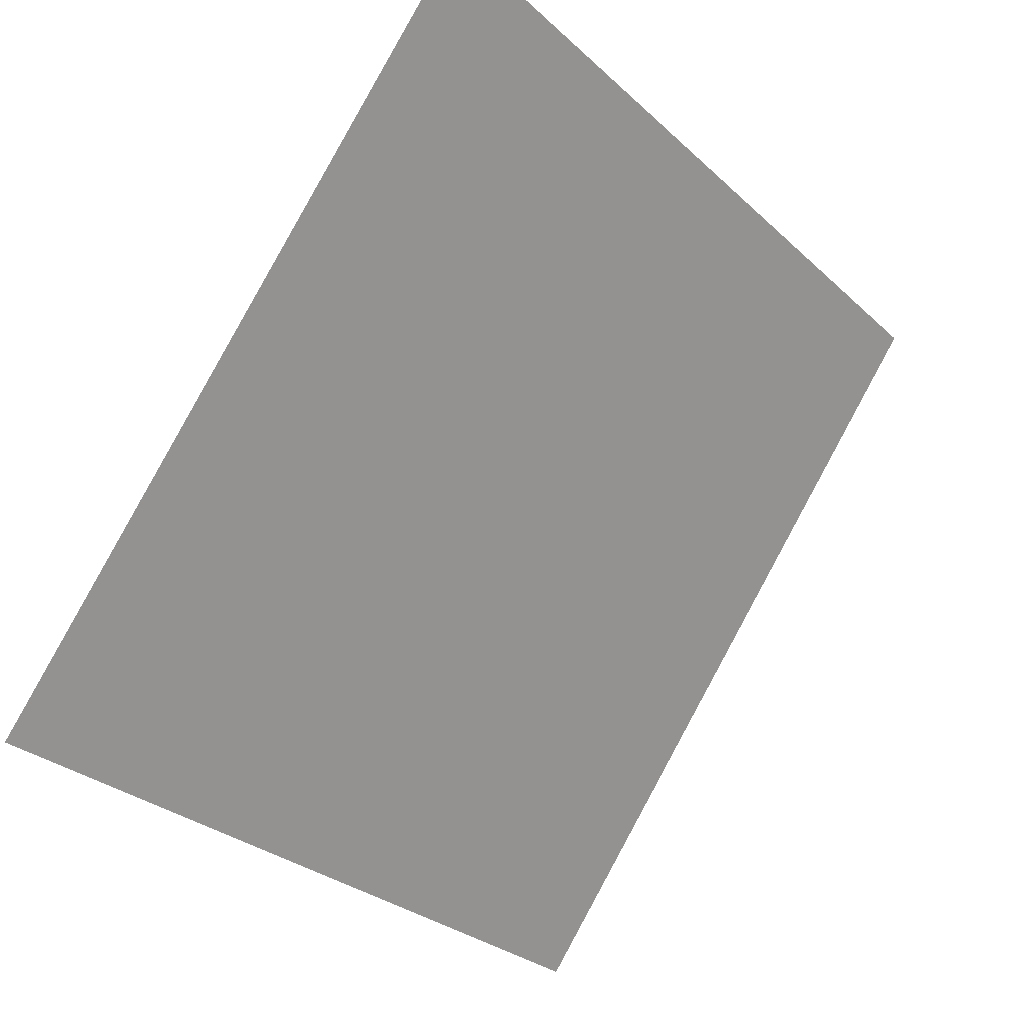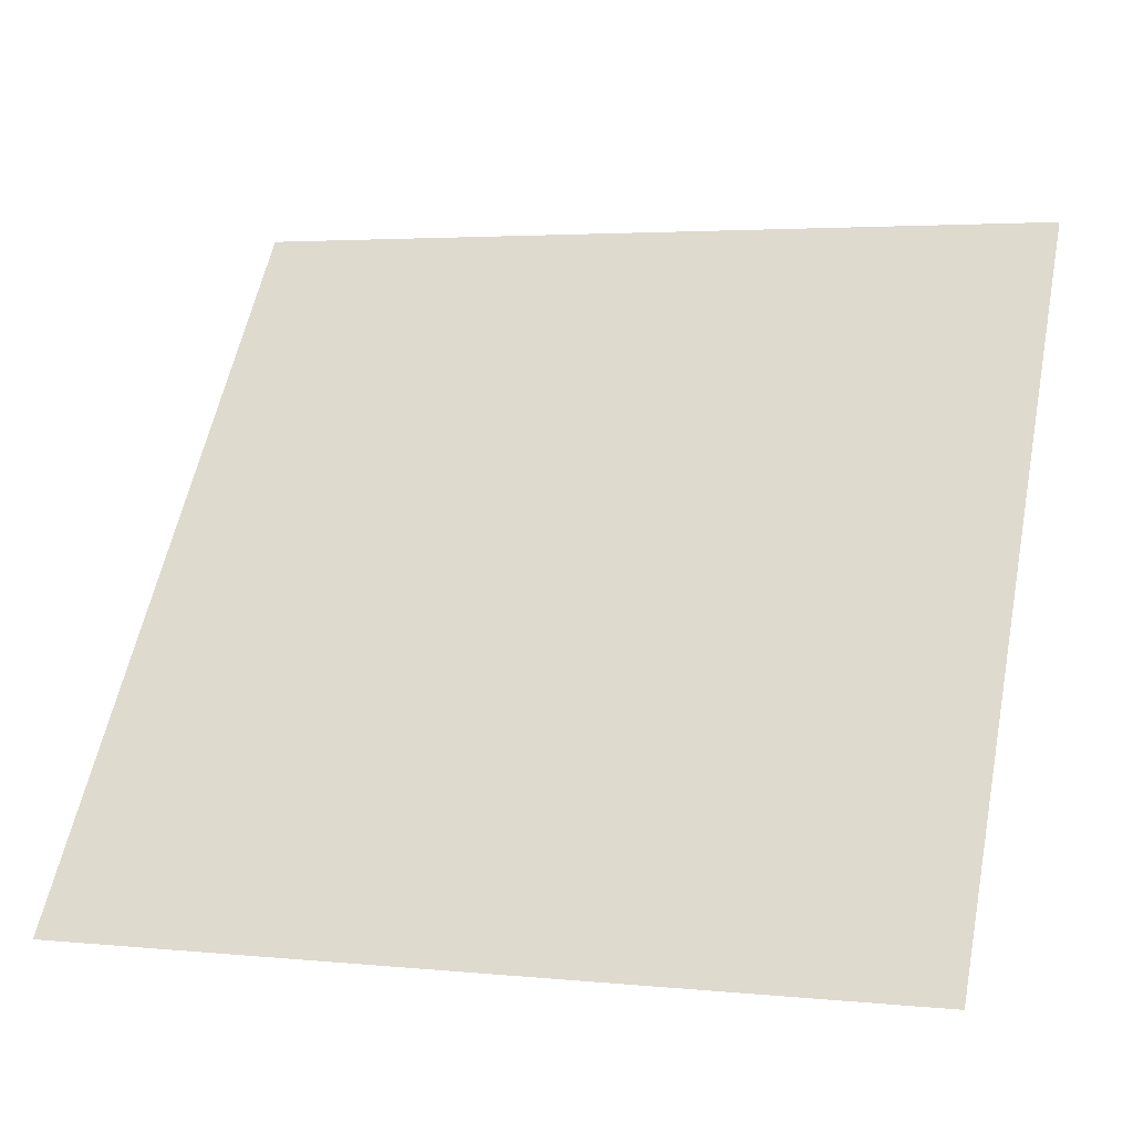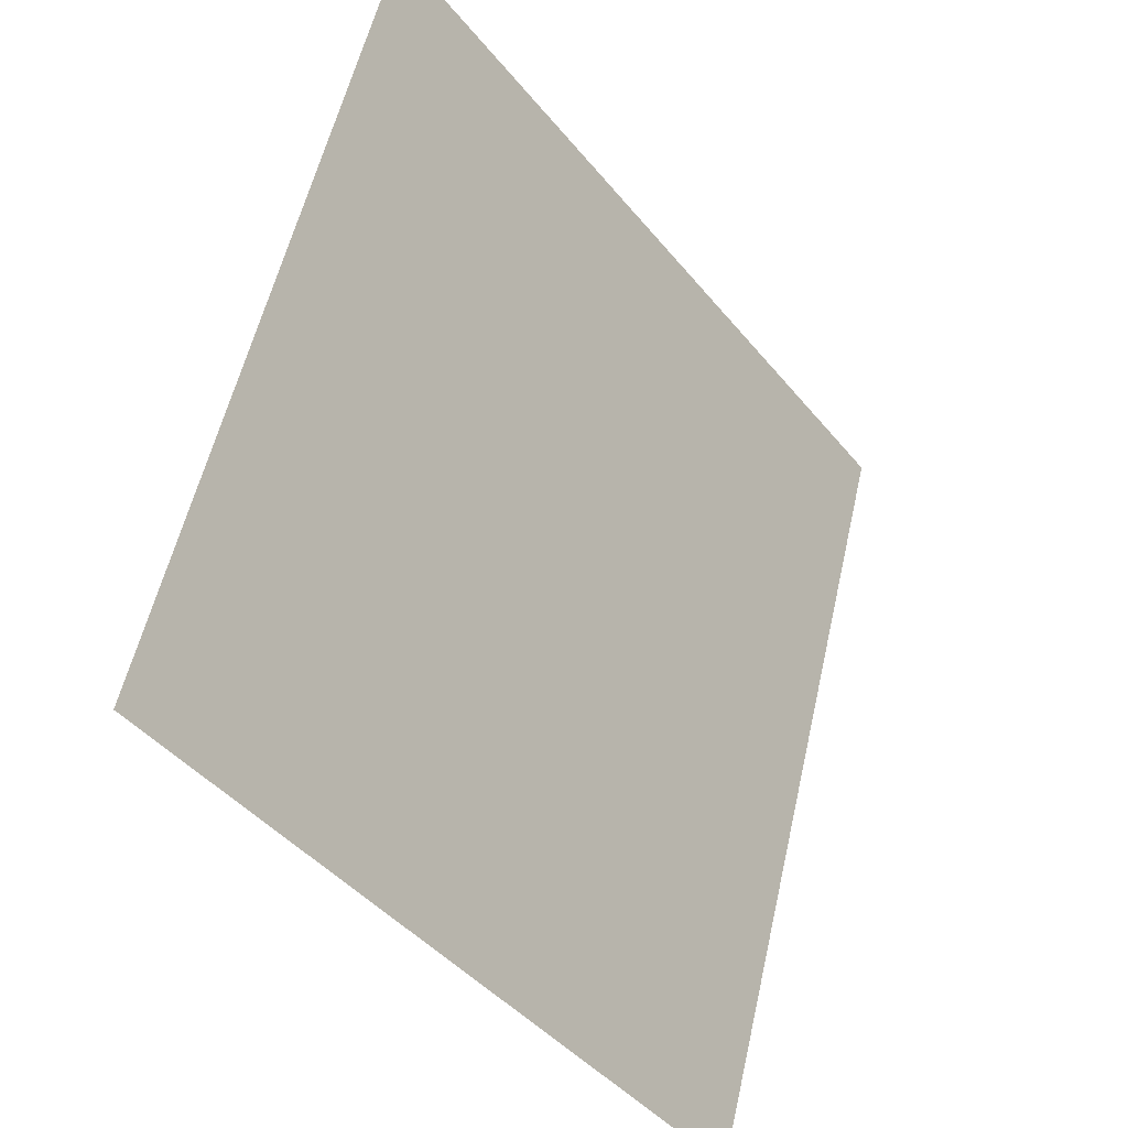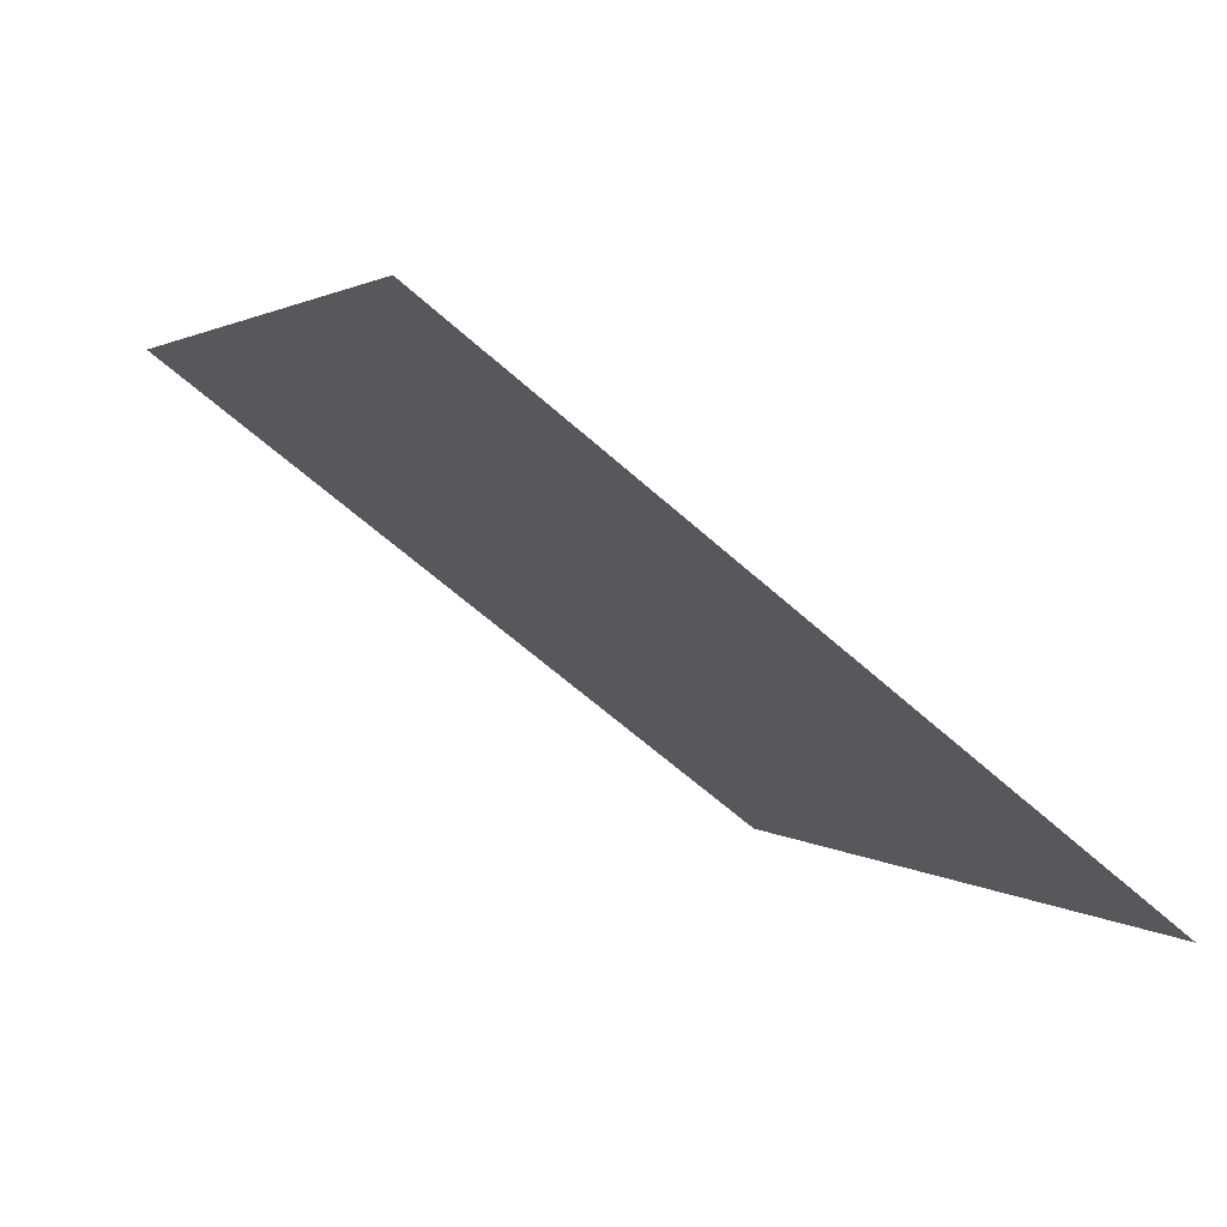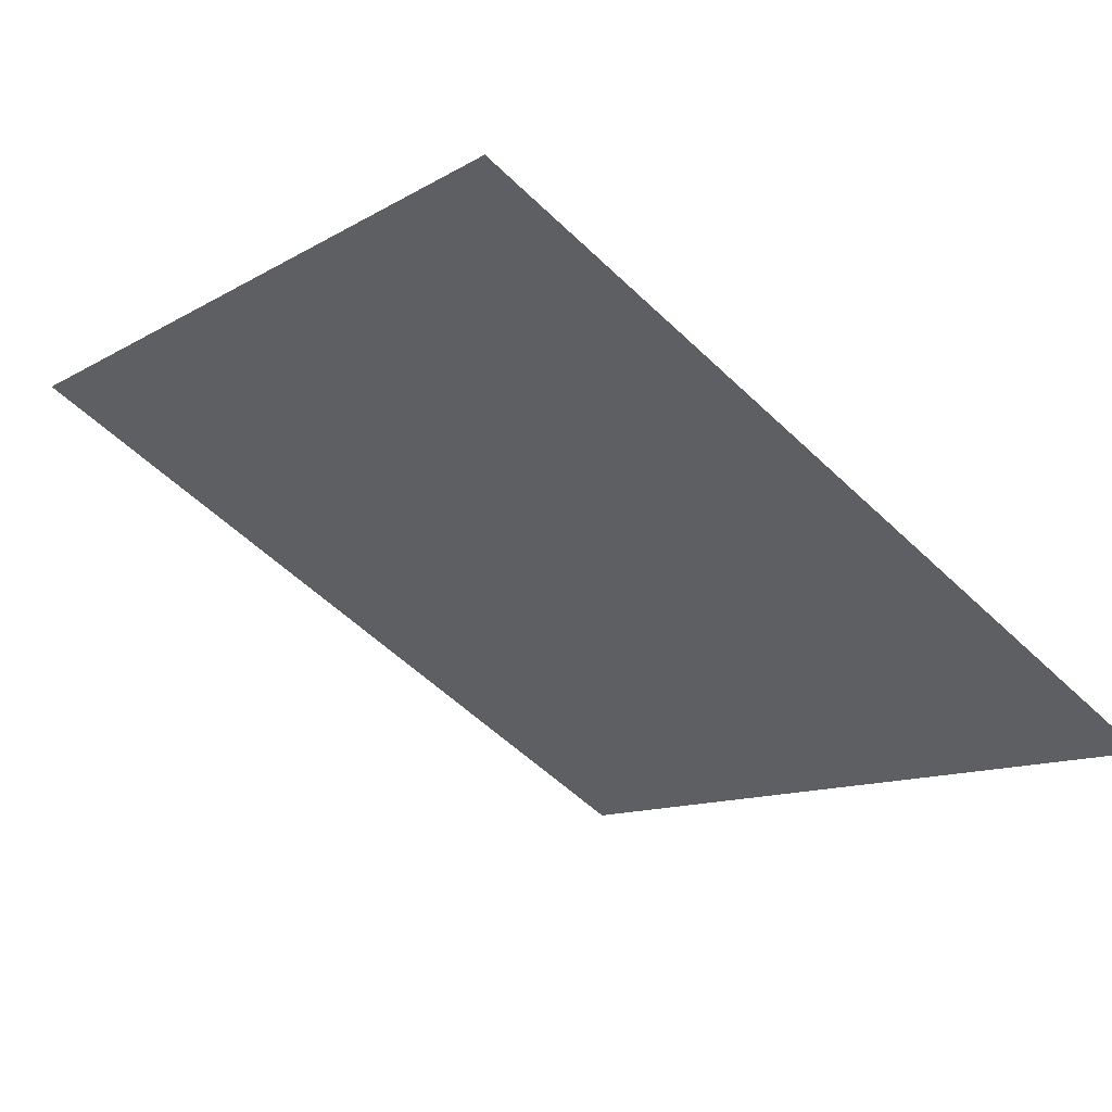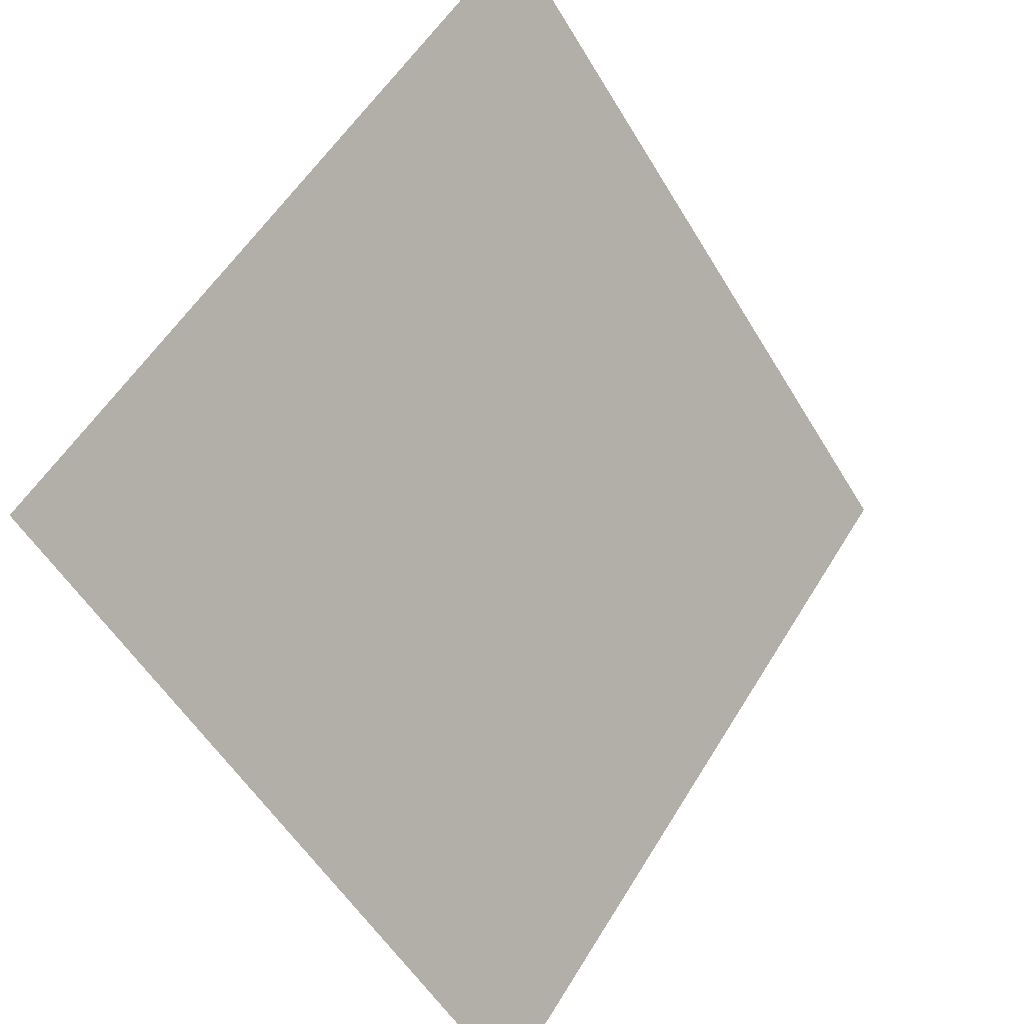
<metadata>
{"format":"obj","ext":"obj","renderer":"f3d","projection":"perspective","resolution":1024,"background":"white","views":[{"elev":-29.5,"azim":125.4,"up":"+Z"},{"elev":1.7,"azim":17.4,"up":"+Z"},{"elev":56.8,"azim":-78.7,"up":"+Z"},{"elev":0.5,"azim":68.7,"up":"+Y"},{"elev":-58.1,"azim":135.5,"up":"+Y"},{"elev":-55.2,"azim":119.1,"up":"+Z"}]}
</metadata>
<code>
v 0.2071 0.899 0.6629
v 0.2005 0.8991 0.663
v 0.2006 0.903 0.6683
v 0.2072 0.9029 0.6682
f 4 3 2 1

</code>
